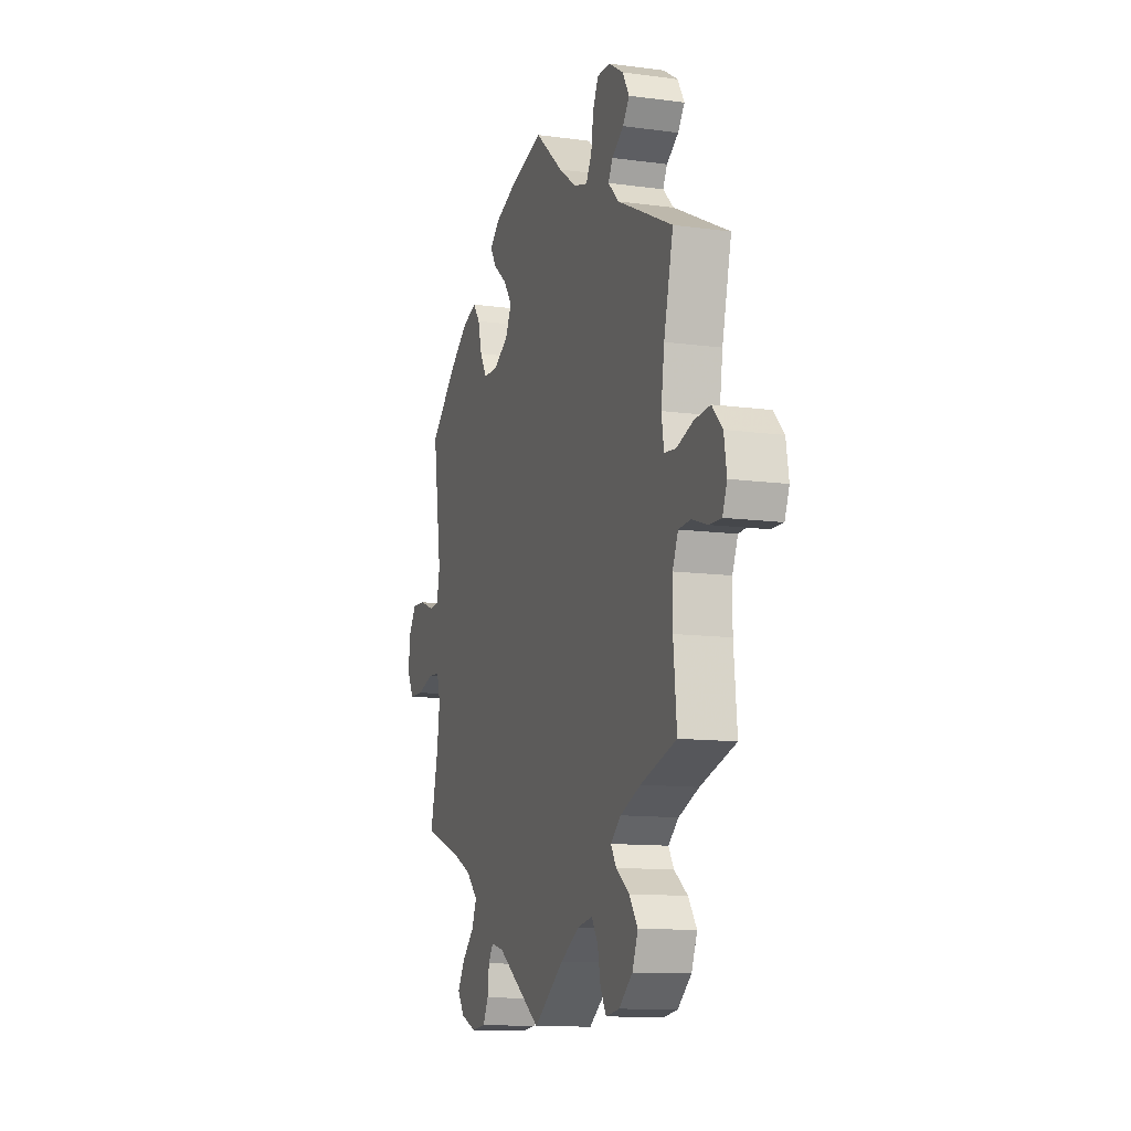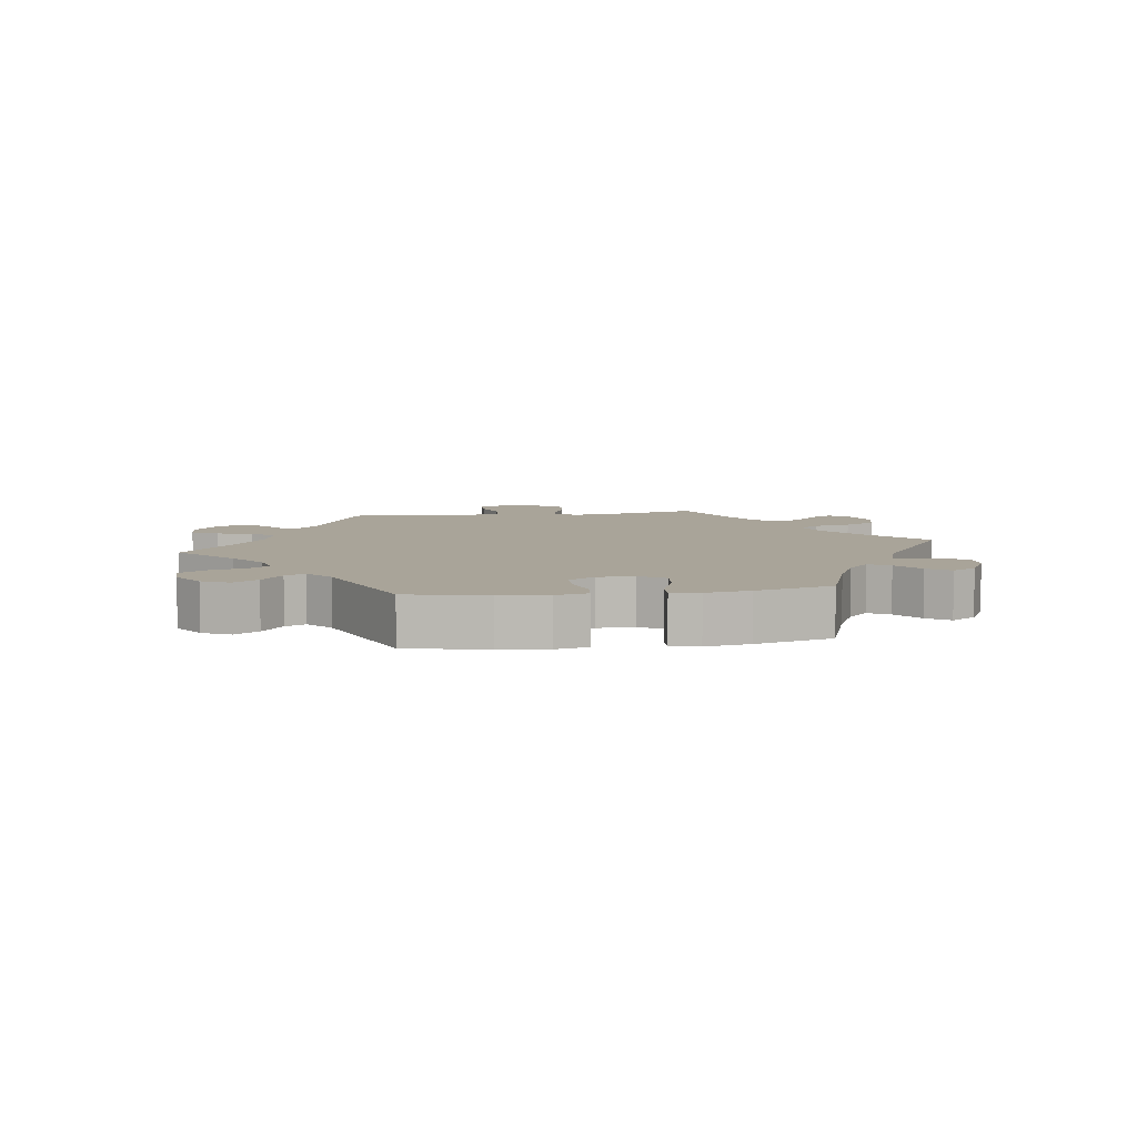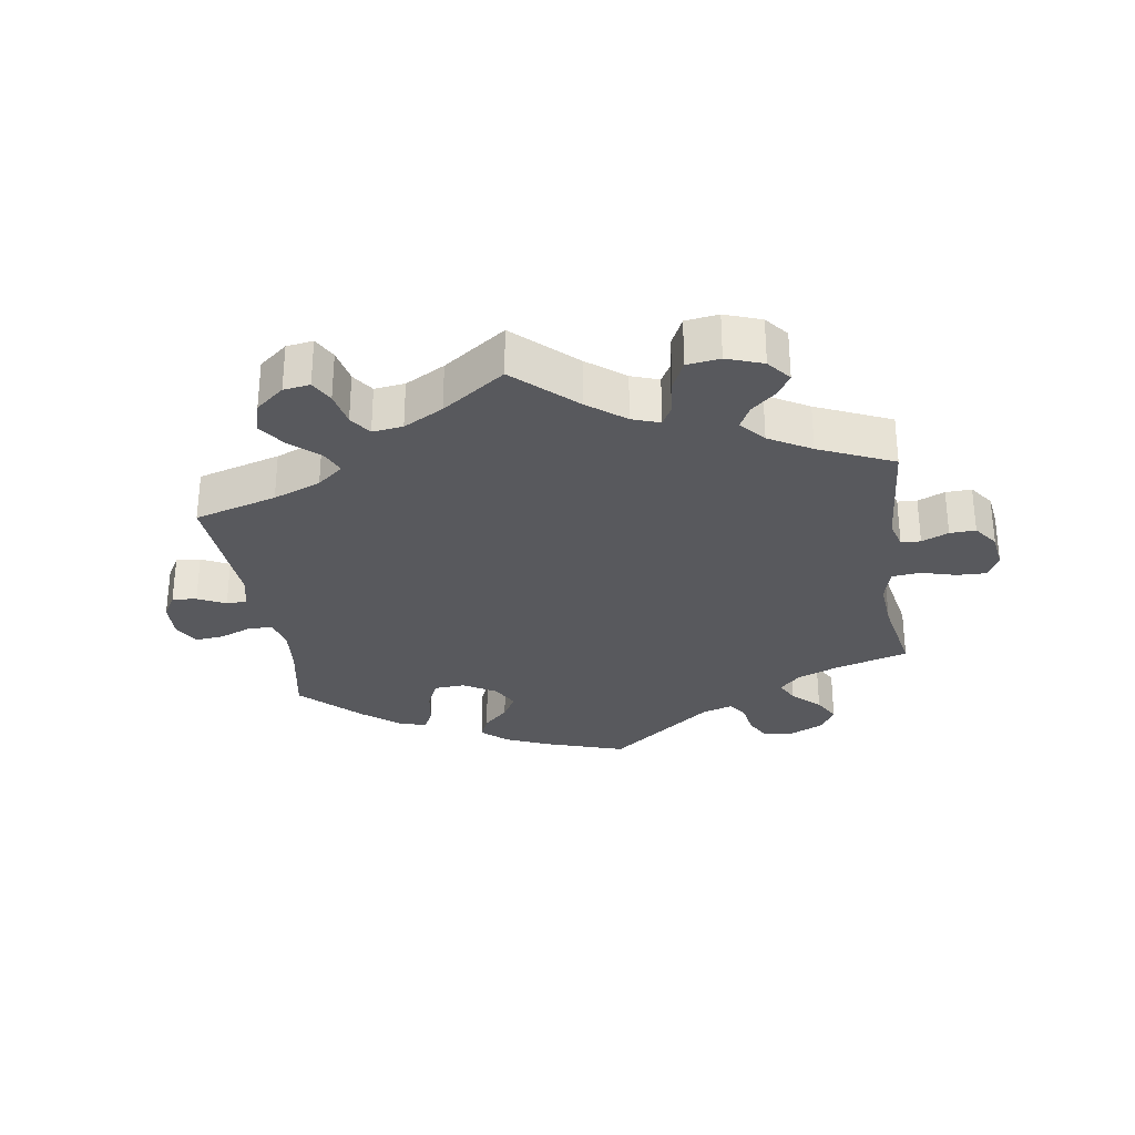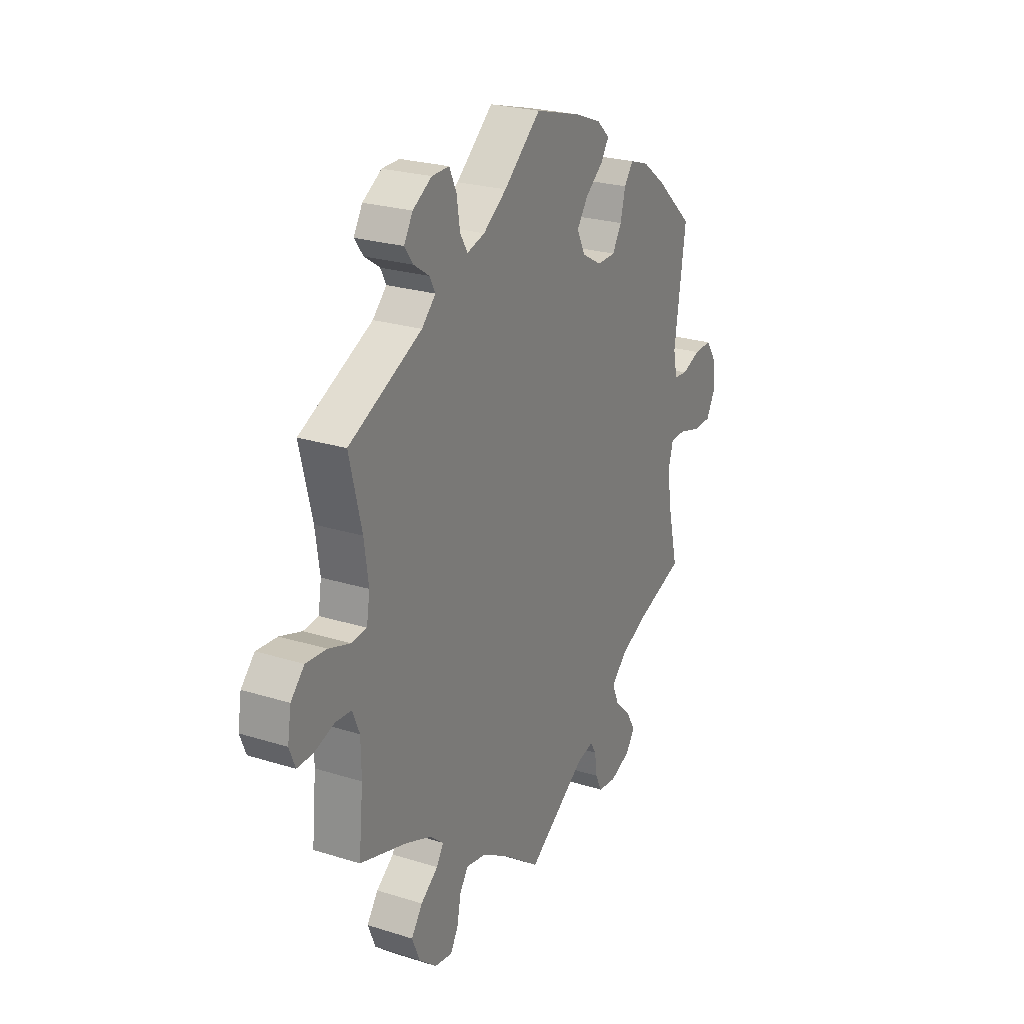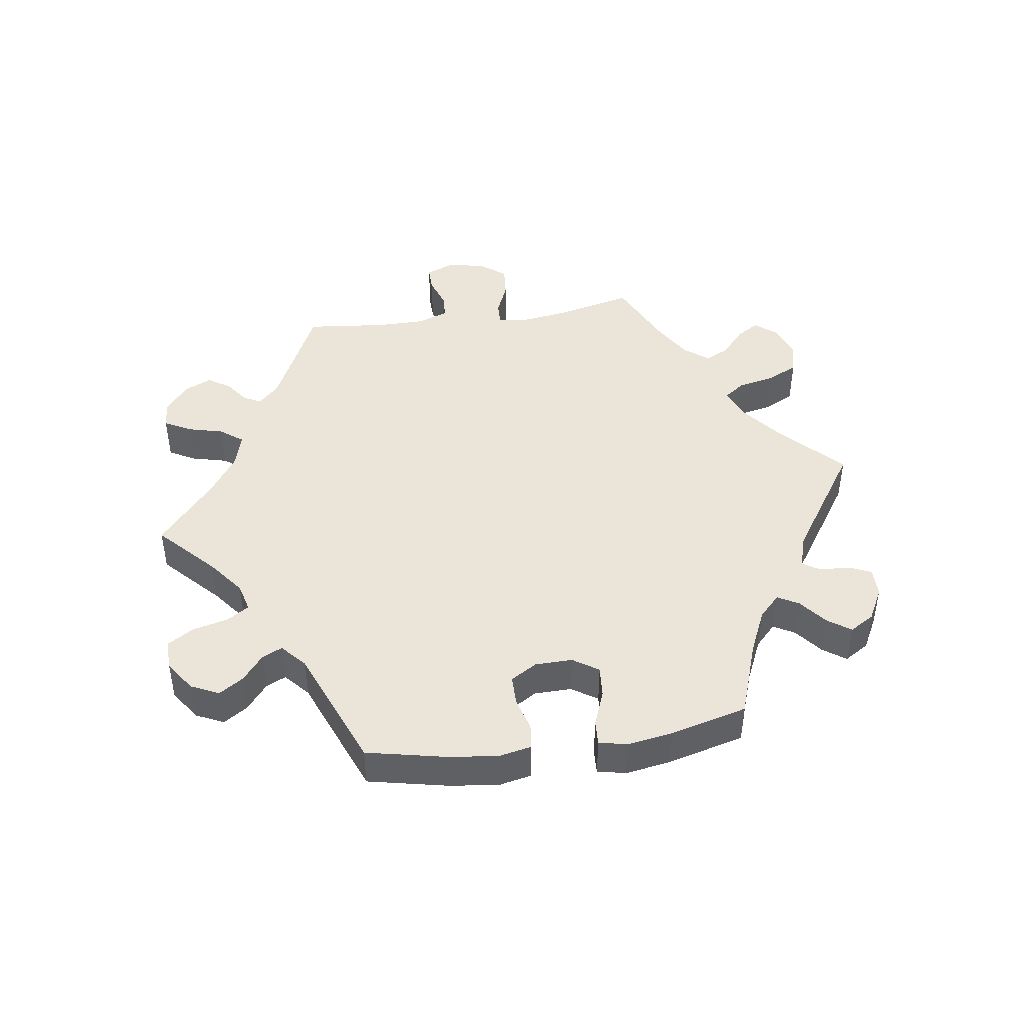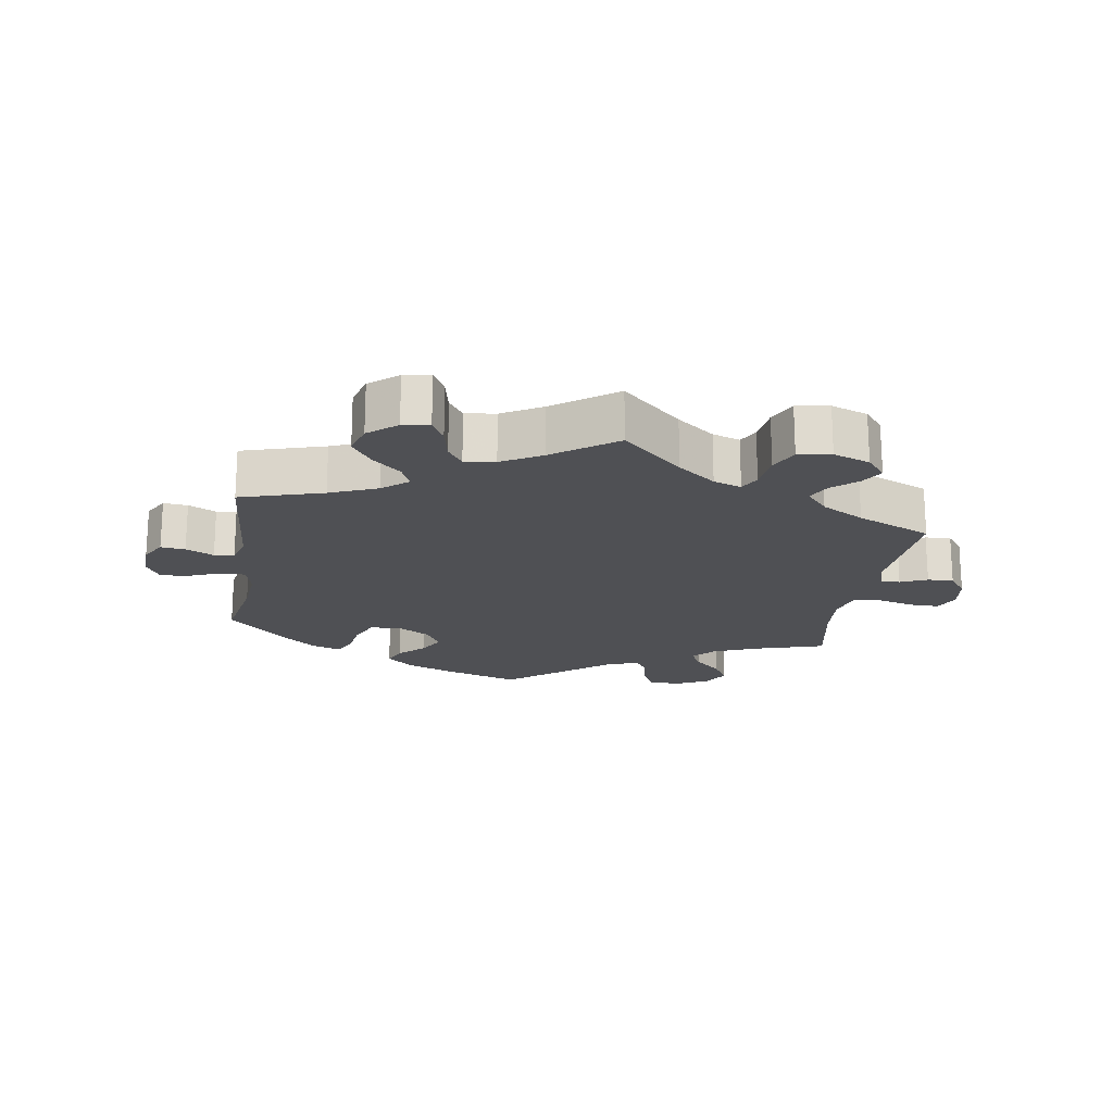
<metadata>
{"format":"obj","ext":"obj","renderer":"f3d","projection":"perspective","resolution":1024,"background":"white","views":[{"elev":-11.7,"azim":71.9,"up":"+Z"},{"elev":7.2,"azim":-38.3,"up":"+Y"},{"elev":-29.8,"azim":128.6,"up":"+Y"},{"elev":24.4,"azim":117.3,"up":"+Z"},{"elev":44.9,"azim":-38.4,"up":"+Y"},{"elev":-19.1,"azim":111.4,"up":"+Y"}]}
</metadata>
<code>
v -0.148 0.07 -0.477
v -0.191 0.07 -0.466
v -0.207 0.07 -0.491
v -0.212 0.07 -0.535
v -0.23 0.07 -0.57
v -0.276 0.07 -0.575
v -0.328 0.07 -0.554
v -0.351 0.07 -0.52
v -0.327 0.07 -0.481
v -0.287 0.07 -0.442
v -0.27 0.07 -0.402
v -0.309 0.07 -0.364
v -0.377 0.07 -0.332
v -0.5 0.07 -0.289
v -0.473 0.07 -0.176
v -0.464 0.07 -0.108
v -0.476 0.07 -0.065
v -0.515 0.07 -0.063
v -0.57 0.07 -0.079
v -0.617 0.07 -0.078
v -0.639 0.07 -0.038
v -0.635 0.07 0.018
v -0.608 0.07 0.057
v -0.564 0.07 0.055
v -0.516 0.07 0.037
v -0.482 0.07 0.04
v -0.472 0.07 0.089
v -0.501 0.07 0.288
v -0.407 0.07 0.373
v -0.347 0.07 0.418
v -0.299 0.07 0.434
v -0.276 0.07 0.403
v -0.263 0.07 0.352
v -0.24 0.07 0.313
v -0.193 0.07 0.312
v -0.143 0.07 0.34
v -0.122 0.07 0.382
v -0.15 0.07 0.422
v -0.195 0.07 0.458
v -0.216 0.07 0.49
v -0.183 0.07 0.52
v -0.118 0.07 0.545
v 0 0.07 0.578
v 0.094 0.07 0.497
v 0.153 0.07 0.455
v 0.198 0.07 0.442
v 0.217 0.07 0.474
v 0.225 0.07 0.527
v 0.243 0.07 0.566
v 0.287 0.07 0.565
v 0.335 0.07 0.535
v 0.357 0.07 0.497
v 0.335 0.07 0.467
v 0.296 0.07 0.441
v 0.282 0.07 0.414
v 0.317 0.07 0.379
v 0.501 0.07 0.289
v 0.47 0.07 0.162
v 0.459 0.07 0.085
v 0.467 0.07 0.035
v 0.505 0.07 0.031
v 0.56 0.07 0.049
v 0.612 0.07 0.053
v 0.646 0.07 0.017
v 0.655 0.07 -0.038
v 0.64 0.07 -0.076
v 0.6 0.07 -0.075
v 0.549 0.07 -0.058
v 0.509 0.07 -0.061
v 0.491 0.07 -0.104
v 0.49 0.07 -0.173
v 0.501 0.07 -0.289
v 0.383 0.07 -0.325
v 0.316 0.07 -0.352
v 0.282 0.07 -0.381
v 0.3 0.07 -0.41
v 0.344 0.07 -0.443
v 0.372 0.07 -0.483
v 0.353 0.07 -0.53
v 0.308 0.07 -0.568
v 0.263 0.07 -0.575
v 0.244 0.07 -0.541
v 0.234 0.07 -0.491
v 0.213 0.07 -0.459
v 0.164 0.07 -0.468
v 0.1 0.07 -0.505
v 0 0.07 -0.578
v -0.148 0 -0.477
v -0.191 0 -0.466
v -0.207 0 -0.491
v -0.212 0 -0.535
v -0.23 0 -0.57
v -0.276 0 -0.575
v -0.328 0 -0.554
v -0.351 0 -0.52
v -0.327 0 -0.481
v -0.287 0 -0.442
v -0.27 0 -0.402
v -0.309 0 -0.364
v -0.377 0 -0.332
v -0.5 0 -0.289
v -0.473 0 -0.176
v -0.464 0 -0.108
v -0.476 0 -0.065
v -0.515 0 -0.063
v -0.57 0 -0.079
v -0.617 0 -0.078
v -0.639 0 -0.038
v -0.635 0 0.018
v -0.608 0 0.057
v -0.564 0 0.055
v -0.516 0 0.037
v -0.482 0 0.04
v -0.472 0 0.089
v -0.501 0 0.288
v -0.407 0 0.373
v -0.347 0 0.418
v -0.299 0 0.434
v -0.276 0 0.403
v -0.263 0 0.352
v -0.24 0 0.313
v -0.193 0 0.312
v -0.143 0 0.34
v -0.122 0 0.382
v -0.15 0 0.422
v -0.195 0 0.458
v -0.216 0 0.49
v -0.183 0 0.52
v -0.118 0 0.545
v 0 0 0.578
v 0.094 0 0.497
v 0.153 0 0.455
v 0.198 0 0.442
v 0.217 0 0.474
v 0.225 0 0.527
v 0.243 0 0.566
v 0.287 0 0.565
v 0.335 0 0.535
v 0.357 0 0.497
v 0.335 0 0.467
v 0.296 0 0.441
v 0.282 0 0.414
v 0.317 0 0.379
v 0.501 0 0.289
v 0.47 0 0.162
v 0.459 0 0.085
v 0.467 0 0.035
v 0.505 0 0.031
v 0.56 0 0.049
v 0.612 0 0.053
v 0.646 0 0.017
v 0.655 0 -0.038
v 0.64 0 -0.076
v 0.6 0 -0.075
v 0.549 0 -0.058
v 0.509 0 -0.061
v 0.491 0 -0.104
v 0.49 0 -0.173
v 0.501 0 -0.289
v 0.383 0 -0.325
v 0.316 0 -0.352
v 0.282 0 -0.381
v 0.3 0 -0.41
v 0.344 0 -0.443
v 0.372 0 -0.483
v 0.353 0 -0.53
v 0.308 0 -0.568
v 0.263 0 -0.575
v 0.244 0 -0.541
v 0.234 0 -0.491
v 0.213 0 -0.459
v 0.164 0 -0.468
v 0.1 0 -0.505
v 0 0 -0.578
f 86 87 1
f 85 86 1 2
f 84 85 2
f 80 81 82 83
f 80 83 84
f 79 80 84
f 76 77 78 79
f 75 76 79 84
f 71 72 73
f 70 71 73 74
f 69 70 74 75
f 65 66 67 68
f 65 68 69
f 64 65 69
f 61 62 63 64
f 61 64 69
f 60 61 69 75
f 56 57 58
f 55 56 58 59
f 51 52 53 54
f 51 54 55
f 50 51 55
f 47 48 49 50
f 46 47 50 55
f 45 46 55 59
f 41 42 43 44
f 38 39 40 41
f 37 38 41 44
f 36 37 44 45
f 30 31 32 33
f 30 33 34
f 27 28 29 30
f 26 27 30 34
f 22 23 24 25
f 22 25 26
f 21 22 26
f 18 19 20 21
f 17 18 21 26
f 16 17 26 34
f 13 14 15
f 12 13 15 16
f 11 12 16 34
f 7 8 9 10
f 7 10 11
f 6 7 11
f 3 4 5 6
f 2 3 6 11
f 35 36 45 59
f 59 60 75 84
f 34 35 59 84
f 2 11 34 84
f 88 174 173
f 89 88 173 172
f 89 172 171
f 170 169 168 167
f 171 170 167
f 171 167 166
f 166 165 164 163
f 171 166 163 162
f 160 159 158
f 161 160 158 157
f 162 161 157 156
f 155 154 153 152
f 156 155 152
f 156 152 151
f 151 150 149 148
f 156 151 148
f 162 156 148 147
f 145 144 143
f 146 145 143 142
f 141 140 139 138
f 142 141 138
f 142 138 137
f 137 136 135 134
f 142 137 134 133
f 146 142 133 132
f 131 130 129 128
f 128 127 126 125
f 131 128 125 124
f 132 131 124 123
f 120 119 118 117
f 121 120 117
f 117 116 115 114
f 121 117 114 113
f 112 111 110 109
f 113 112 109
f 113 109 108
f 108 107 106 105
f 113 108 105 104
f 121 113 104 103
f 102 101 100
f 103 102 100 99
f 121 103 99 98
f 97 96 95 94
f 98 97 94
f 98 94 93
f 93 92 91 90
f 98 93 90 89
f 146 132 123 122
f 171 162 147 146
f 171 146 122 121
f 171 121 98 89
f 1 88 89 2
f 2 89 90 3
f 3 90 91 4
f 4 91 92 5
f 5 92 93 6
f 6 93 94 7
f 7 94 95 8
f 8 95 96 9
f 9 96 97 10
f 10 97 98 11
f 11 98 99 12
f 12 99 100 13
f 13 100 101 14
f 14 101 102 15
f 15 102 103 16
f 16 103 104 17
f 17 104 105 18
f 18 105 106 19
f 19 106 107 20
f 20 107 108 21
f 21 108 109 22
f 22 109 110 23
f 23 110 111 24
f 24 111 112 25
f 25 112 113 26
f 26 113 114 27
f 27 114 115 28
f 28 115 116 29
f 29 116 117 30
f 30 117 118 31
f 31 118 119 32
f 32 119 120 33
f 33 120 121 34
f 34 121 122 35
f 35 122 123 36
f 36 123 124 37
f 37 124 125 38
f 38 125 126 39
f 39 126 127 40
f 40 127 128 41
f 41 128 129 42
f 42 129 130 43
f 43 130 131 44
f 44 131 132 45
f 45 132 133 46
f 46 133 134 47
f 47 134 135 48
f 48 135 136 49
f 49 136 137 50
f 50 137 138 51
f 51 138 139 52
f 52 139 140 53
f 53 140 141 54
f 54 141 142 55
f 55 142 143 56
f 56 143 144 57
f 57 144 145 58
f 58 145 146 59
f 59 146 147 60
f 60 147 148 61
f 61 148 149 62
f 62 149 150 63
f 63 150 151 64
f 64 151 152 65
f 65 152 153 66
f 66 153 154 67
f 67 154 155 68
f 68 155 156 69
f 69 156 157 70
f 70 157 158 71
f 71 158 159 72
f 72 159 160 73
f 73 160 161 74
f 74 161 162 75
f 75 162 163 76
f 76 163 164 77
f 77 164 165 78
f 78 165 166 79
f 79 166 167 80
f 80 167 168 81
f 81 168 169 82
f 82 169 170 83
f 83 170 171 84
f 84 171 172 85
f 85 172 173 86
f 86 173 174 87
f 87 174 88 1

</code>
